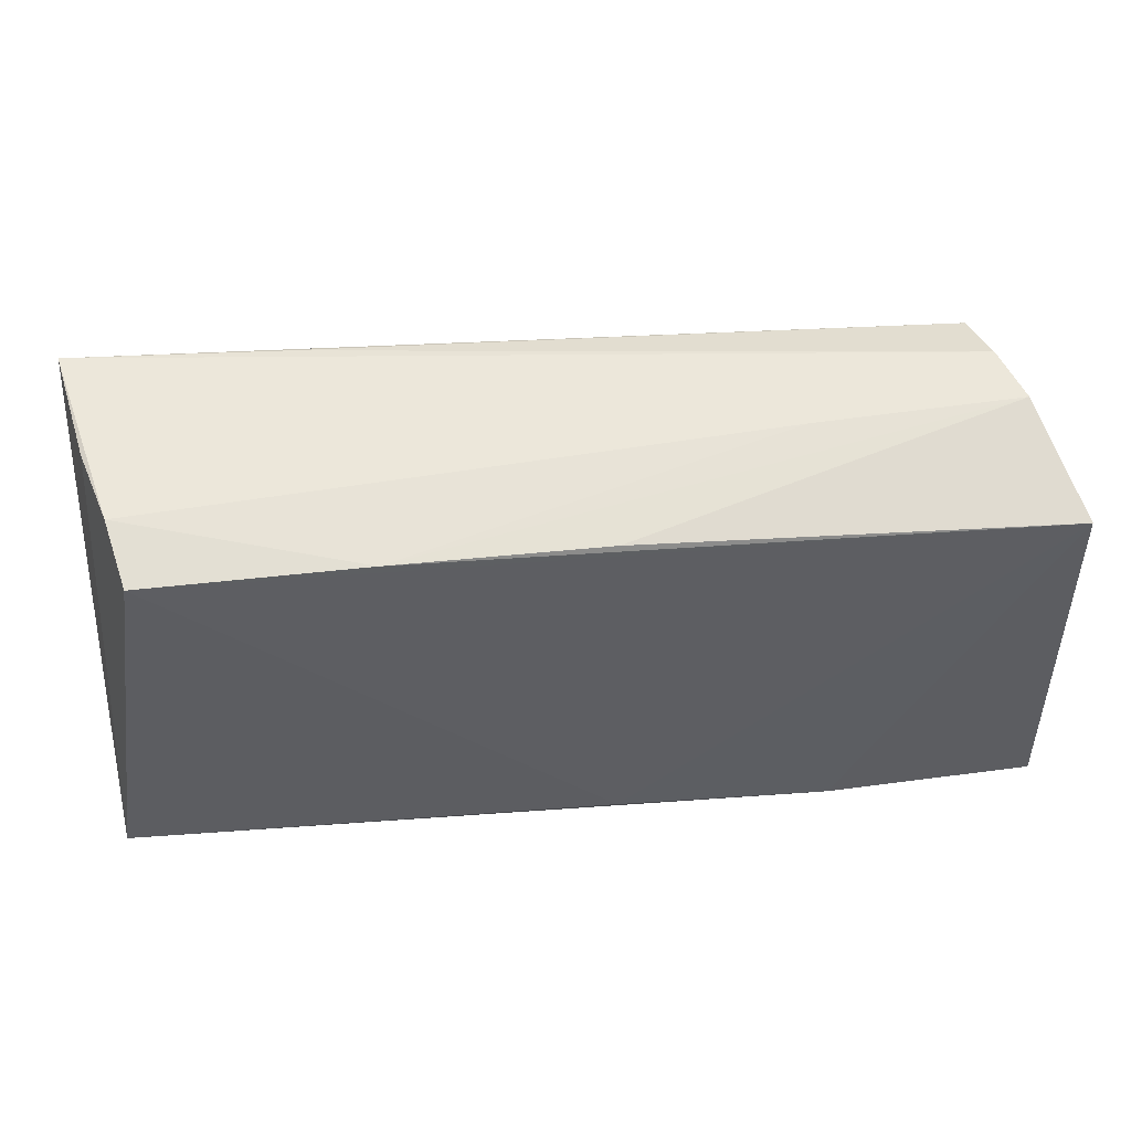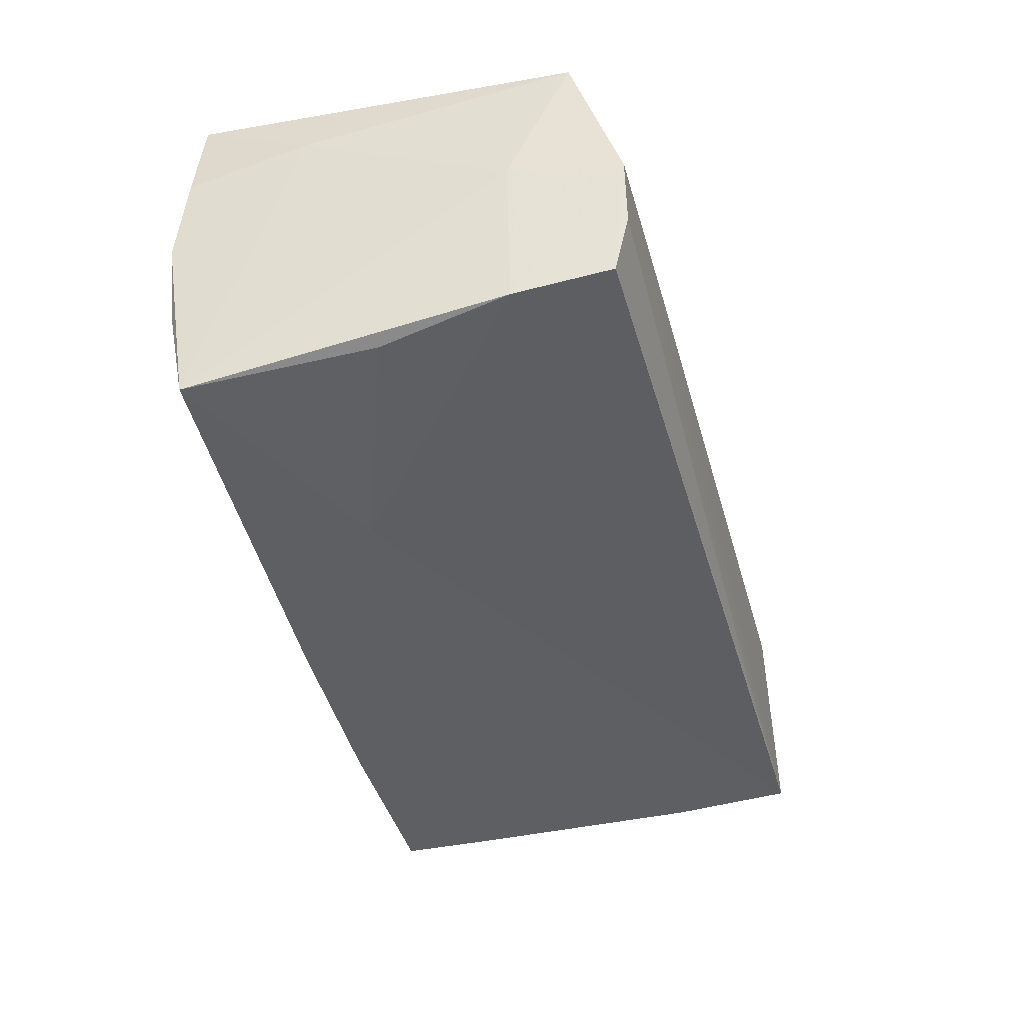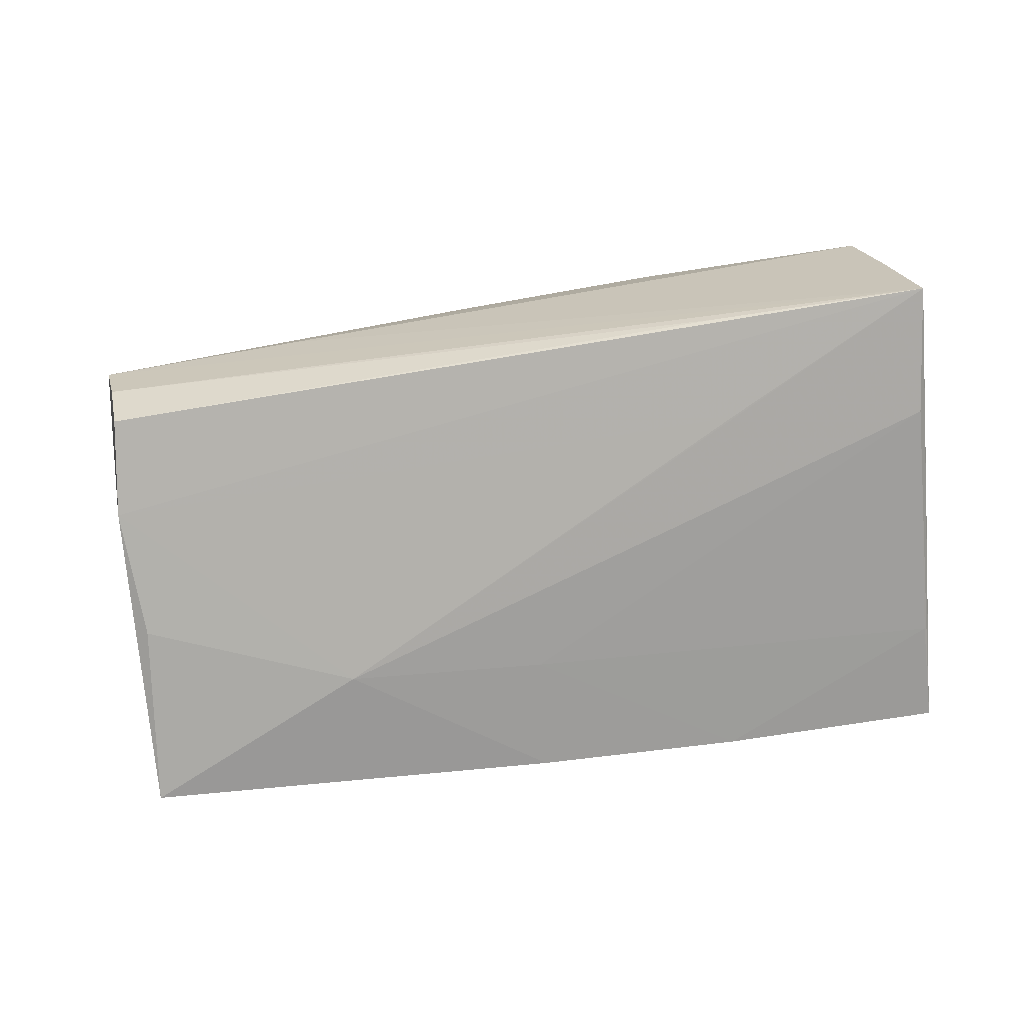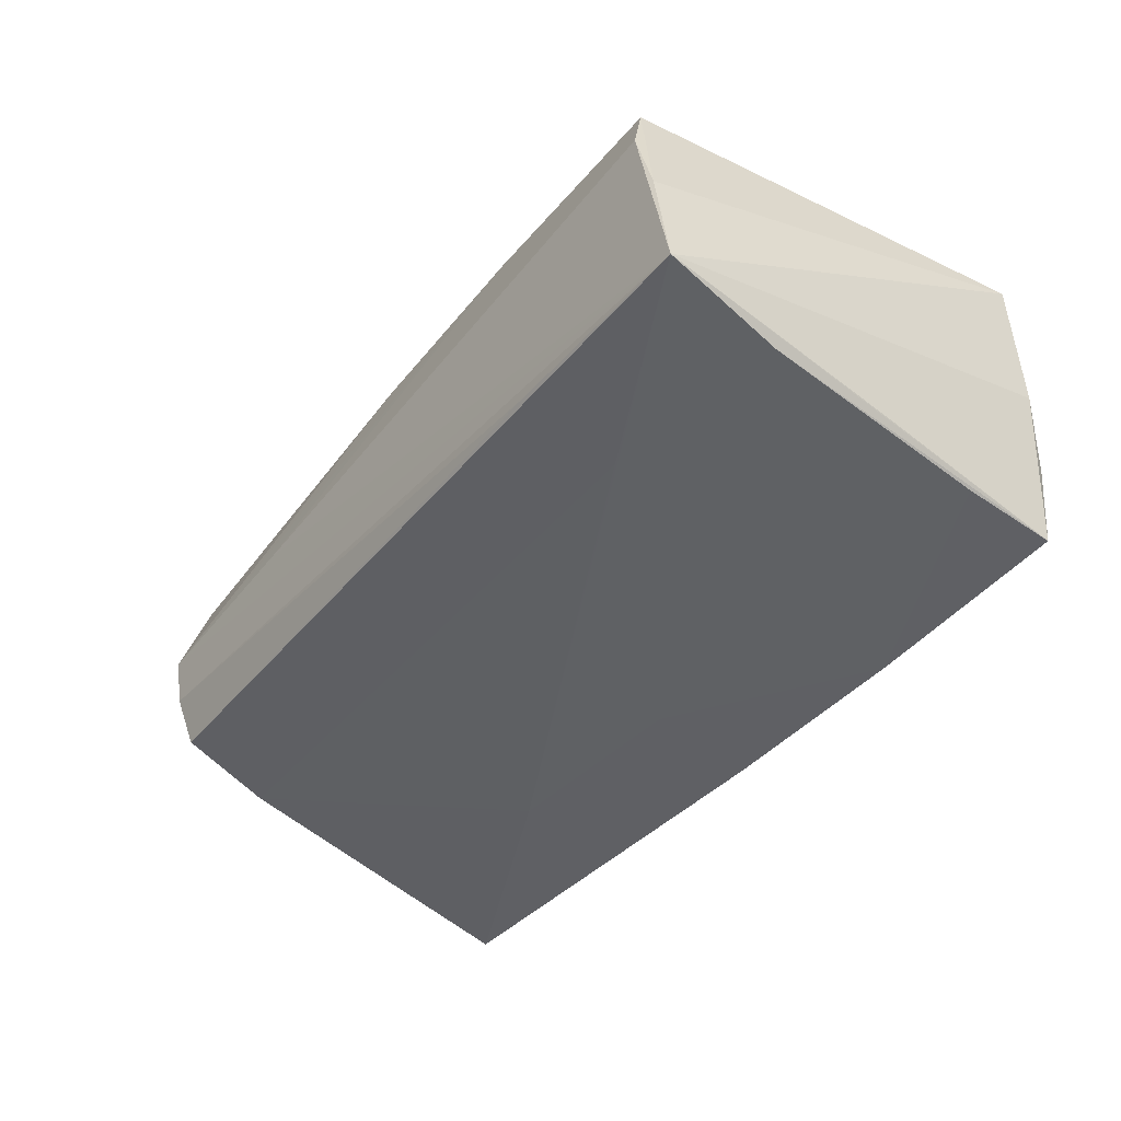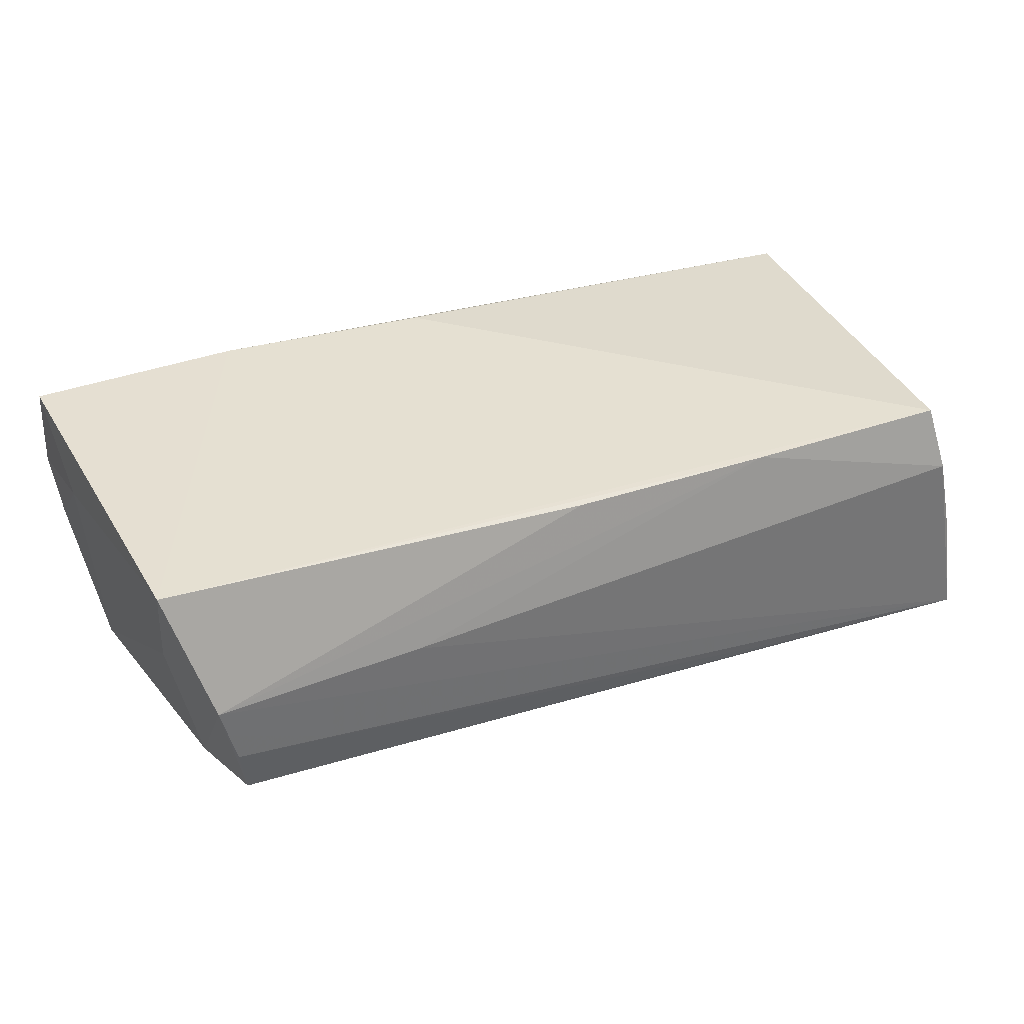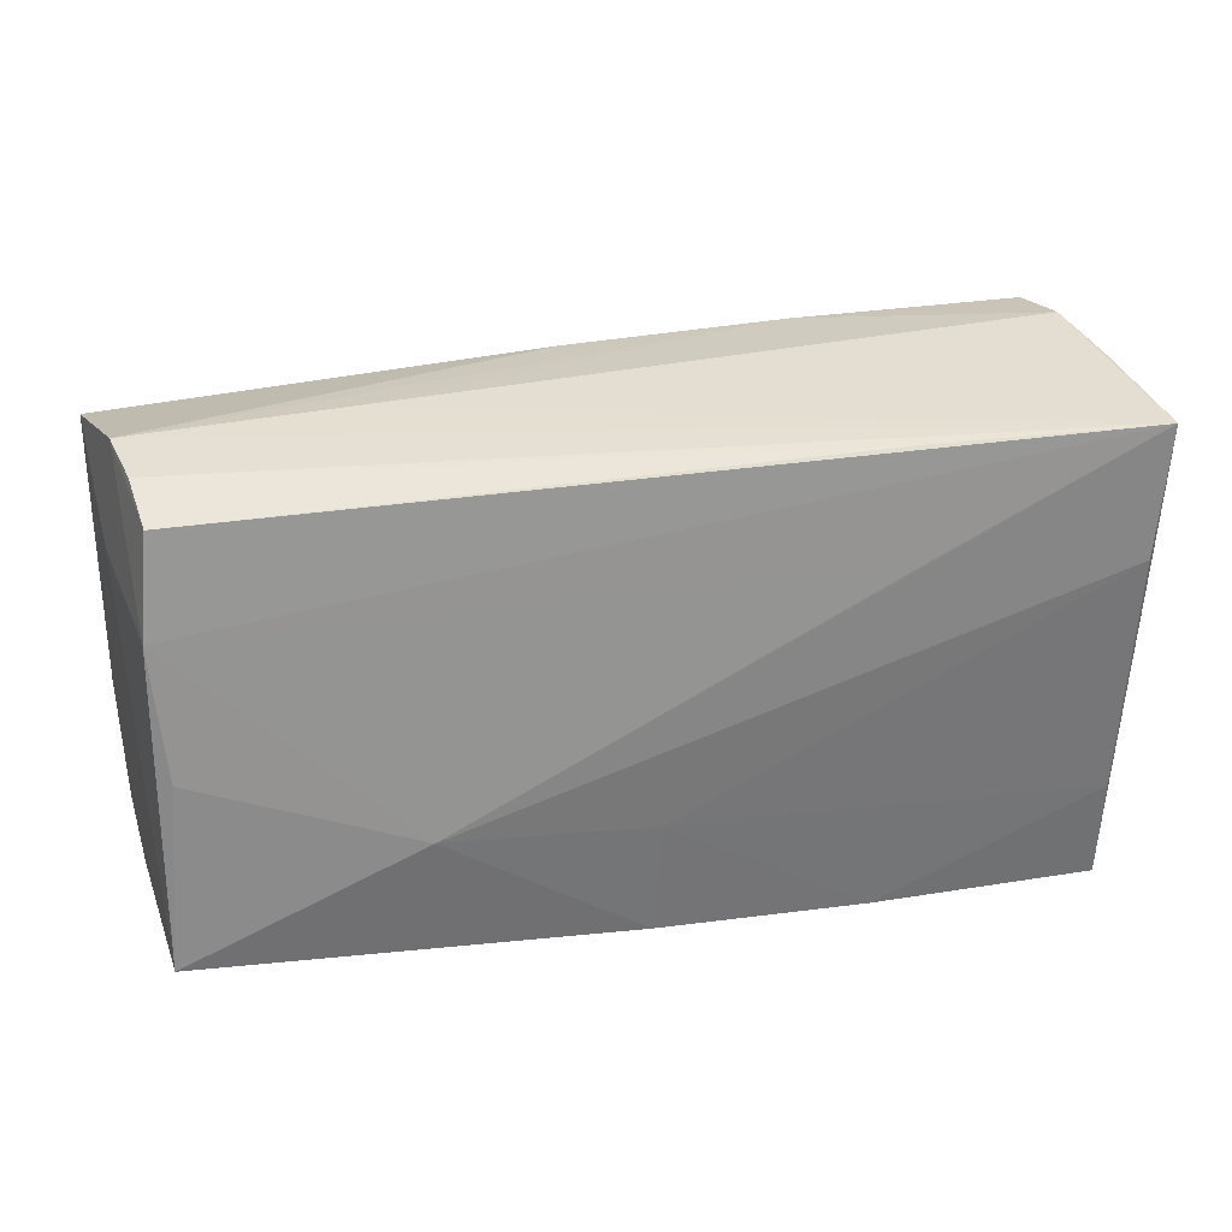
<metadata>
{"format":"obj","ext":"obj","renderer":"f3d","projection":"perspective","resolution":1024,"background":"white","views":[{"elev":51.8,"azim":-8.5,"up":"+Y"},{"elev":-41.7,"azim":103.5,"up":"+Z"},{"elev":-67.8,"azim":-172.1,"up":"+Z"},{"elev":-42.8,"azim":-127.6,"up":"+Z"},{"elev":35.0,"azim":152.5,"up":"+Z"},{"elev":36.4,"azim":170.6,"up":"+Y"}]}
</metadata>
<code>
v -0.02814 0.02856 -0.01345
v 0.05126 -0.02566 -0.01023
v 0.04926 0.01318 -0.01301
v 0.05357 -0.02614 -0.0002276
v -0.0001074 -0.02567 -0.02017
v 0.02624 0.02756 0.004572
v -0.04685 0.02716 0.01617
v 0.05087 0.02679 0.003634
v -0.04831 0.02941 0.008458
v 0.05291 0.01362 0.003763
v -0.001213 -0.01176 -0.0196
v 0.02256 -0.01036 -0.01992
v -0.05079 -0.02614 -0.008888
v -0.02869 0.01693 -0.01659
v -0.05136 0.01472 -0.01717
v 0.02968 -0.02317 0.01958
v 0.05036 -0.02393 -0.02017
v 0.05488 -0.02346 0.01954
v 0.003846 -0.02052 0.01924
v -0.05304 -0.02371 -0.0003862
v -0.04985 -0.02591 -0.01881
v -0.05129 -0.001066 -0.01702
v -0.02121 0.0267 0.0165
v -0.05067 0.02919 -0.0009488
v -0.05002 -0.01388 -0.01859
v 0.04778 0.02471 -0.01023
v -0.02434 -0.02614 -0.01965
v 0.05498 -0.02443 0.009566
v -0.05425 -0.02126 0.01488
v 0.04901 0.0266 -0.003656
v 0.05531 -0.01021 0.01283
v -0.05292 0.02947 -0.01508
v 0.003676 0.02562 0.01661
v 0.0481 -0.002007 -0.01652
v 0.05472 0.02147 0.01776
f 15 21 32
f 20 29 32
f 18 4 28
f 32 21 22
f 22 20 32
f 21 20 22
f 13 20 21
f 29 20 13
f 32 8 30
f 8 26 30
f 3 26 8
f 17 34 3
f 32 26 3
f 27 13 21
f 4 13 27
f 17 4 2
f 2 5 17
f 4 27 2
f 2 27 5
f 17 5 12
f 12 15 32
f 12 34 17
f 12 3 34
f 17 3 10
f 10 3 8
f 1 26 32
f 32 30 1
f 1 30 26
f 35 10 8
f 19 7 29
f 19 35 7
f 21 15 25
f 25 27 21
f 32 3 14
f 14 12 32
f 3 12 14
f 31 28 4
f 31 4 17
f 17 10 31
f 10 35 31
f 18 28 31
f 31 35 18
f 6 8 32
f 32 9 6
f 32 29 24
f 24 9 32
f 29 7 24
f 7 9 24
f 33 35 8
f 16 19 29
f 18 35 16
f 35 19 16
f 29 13 16
f 16 4 18
f 16 13 4
f 11 12 5
f 5 27 11
f 27 25 11
f 15 12 11
f 11 25 15
f 7 35 23
f 35 33 23
f 23 9 7
f 23 6 9
f 8 6 23
f 23 33 8

</code>
